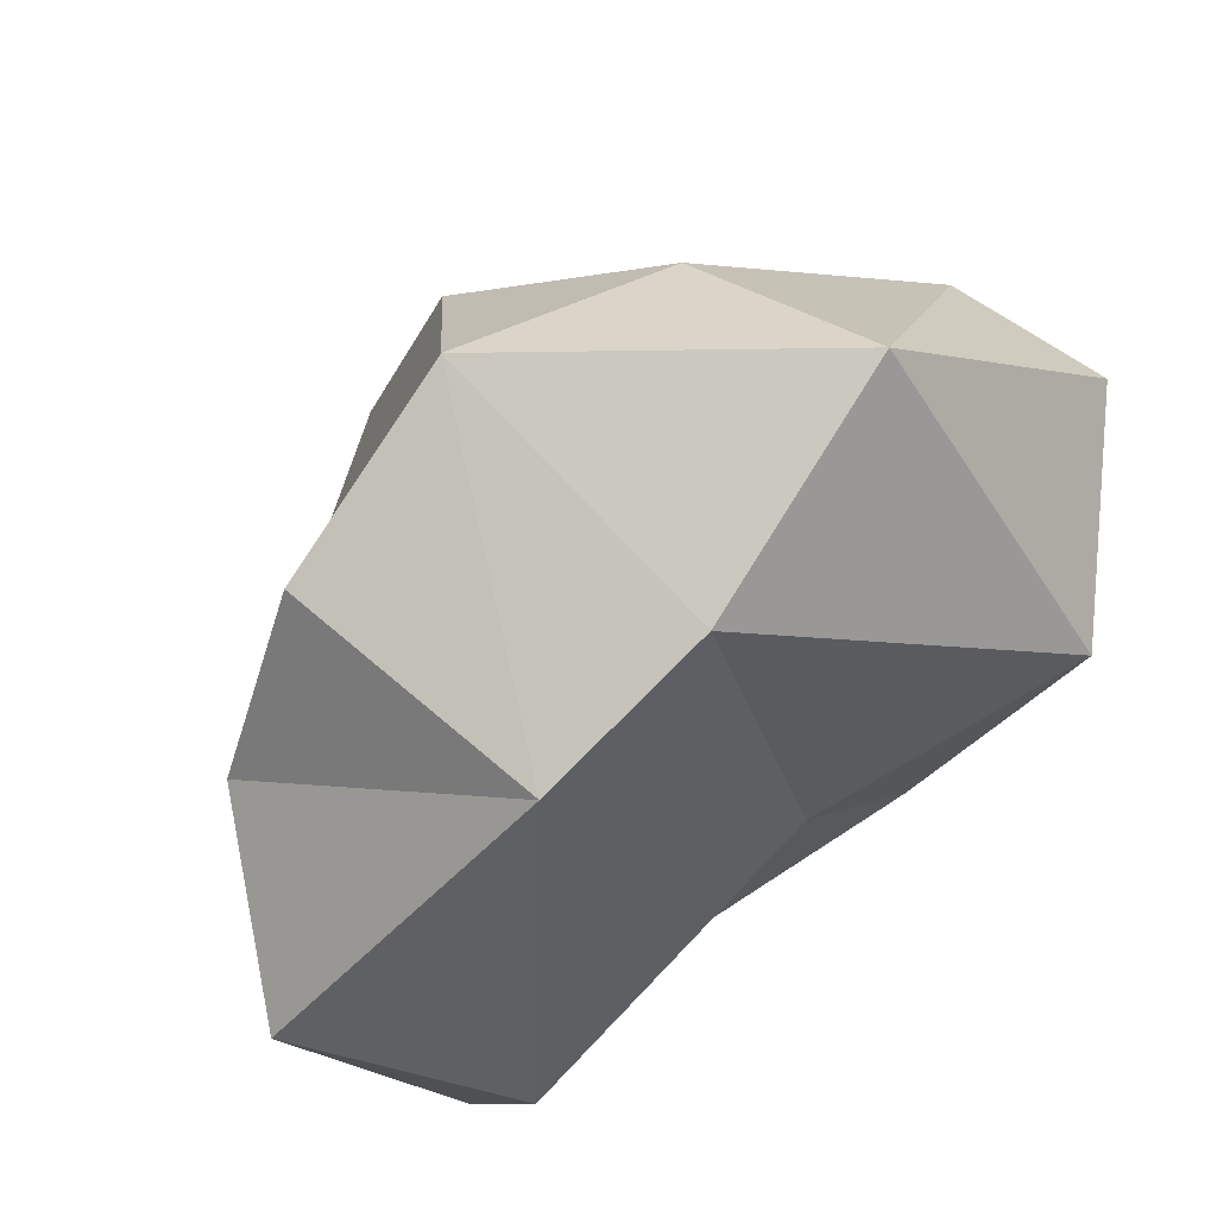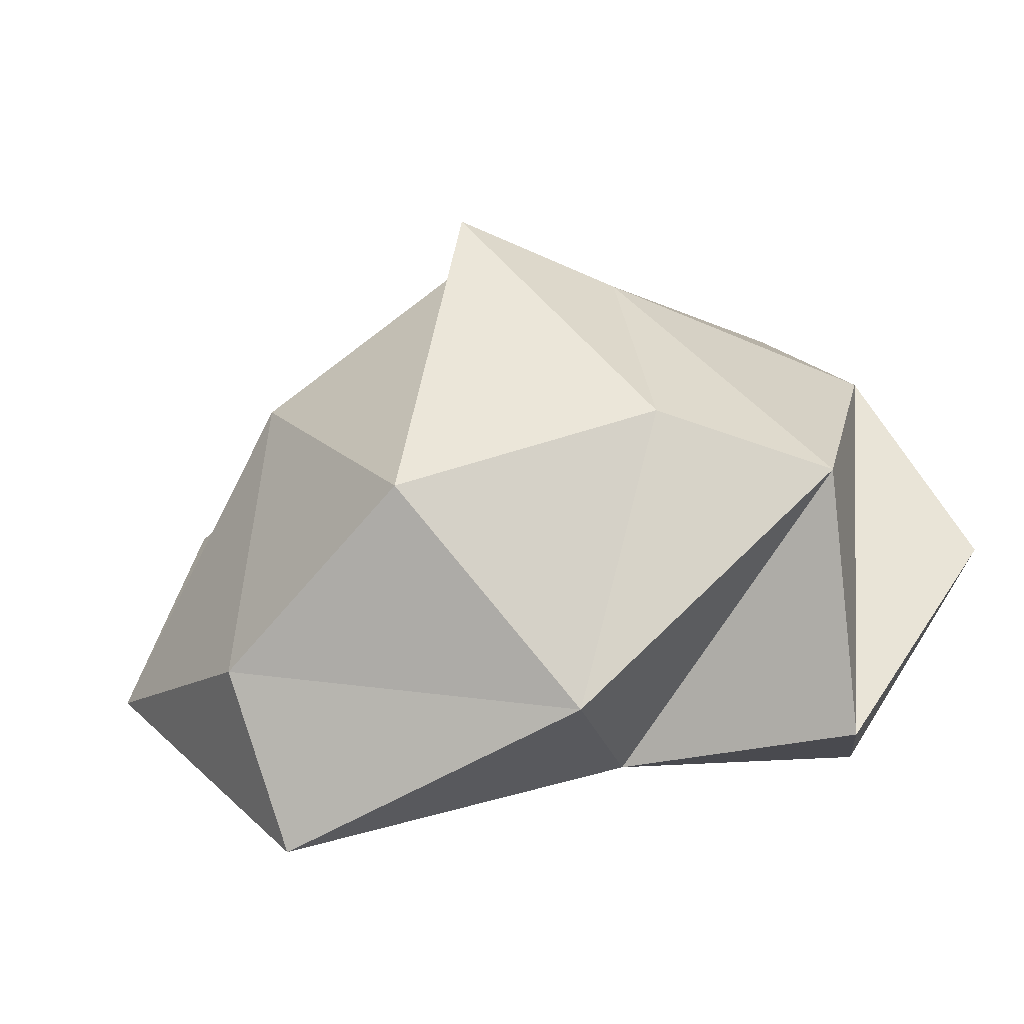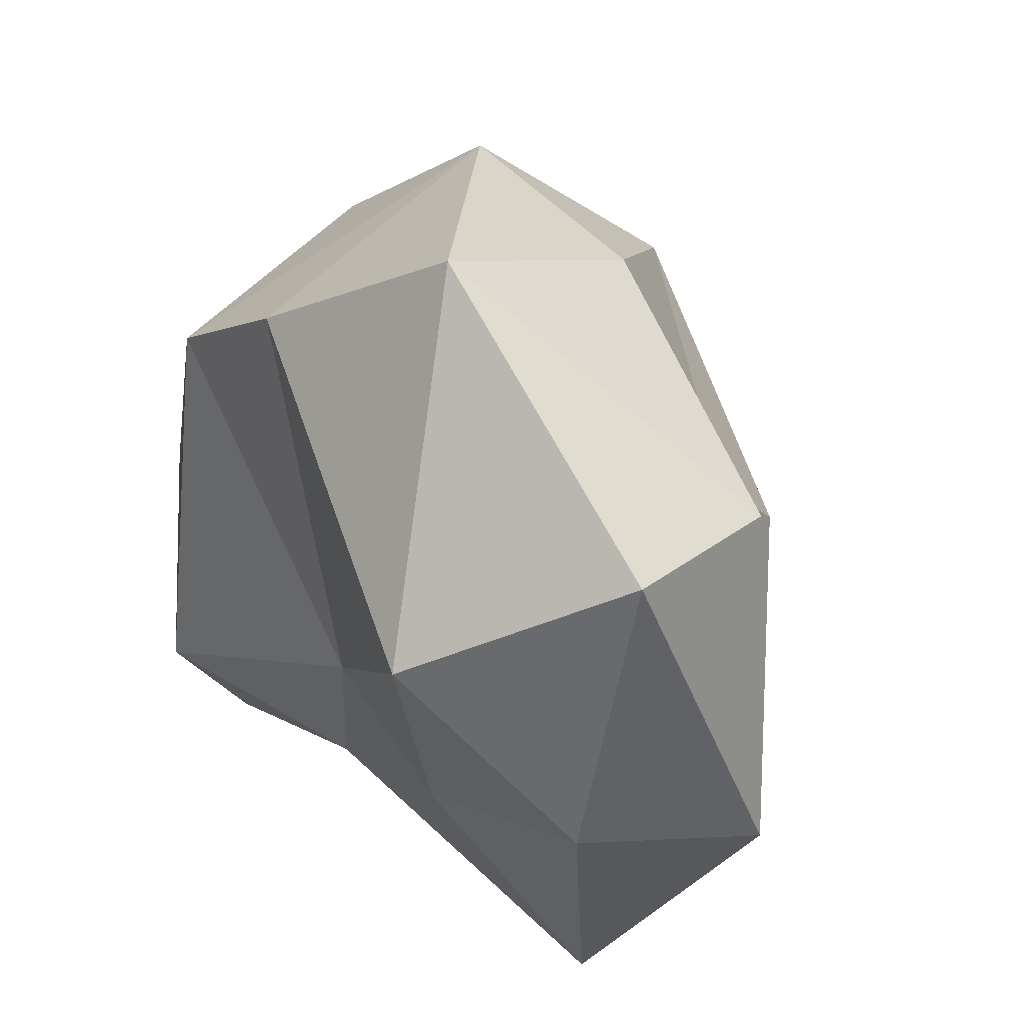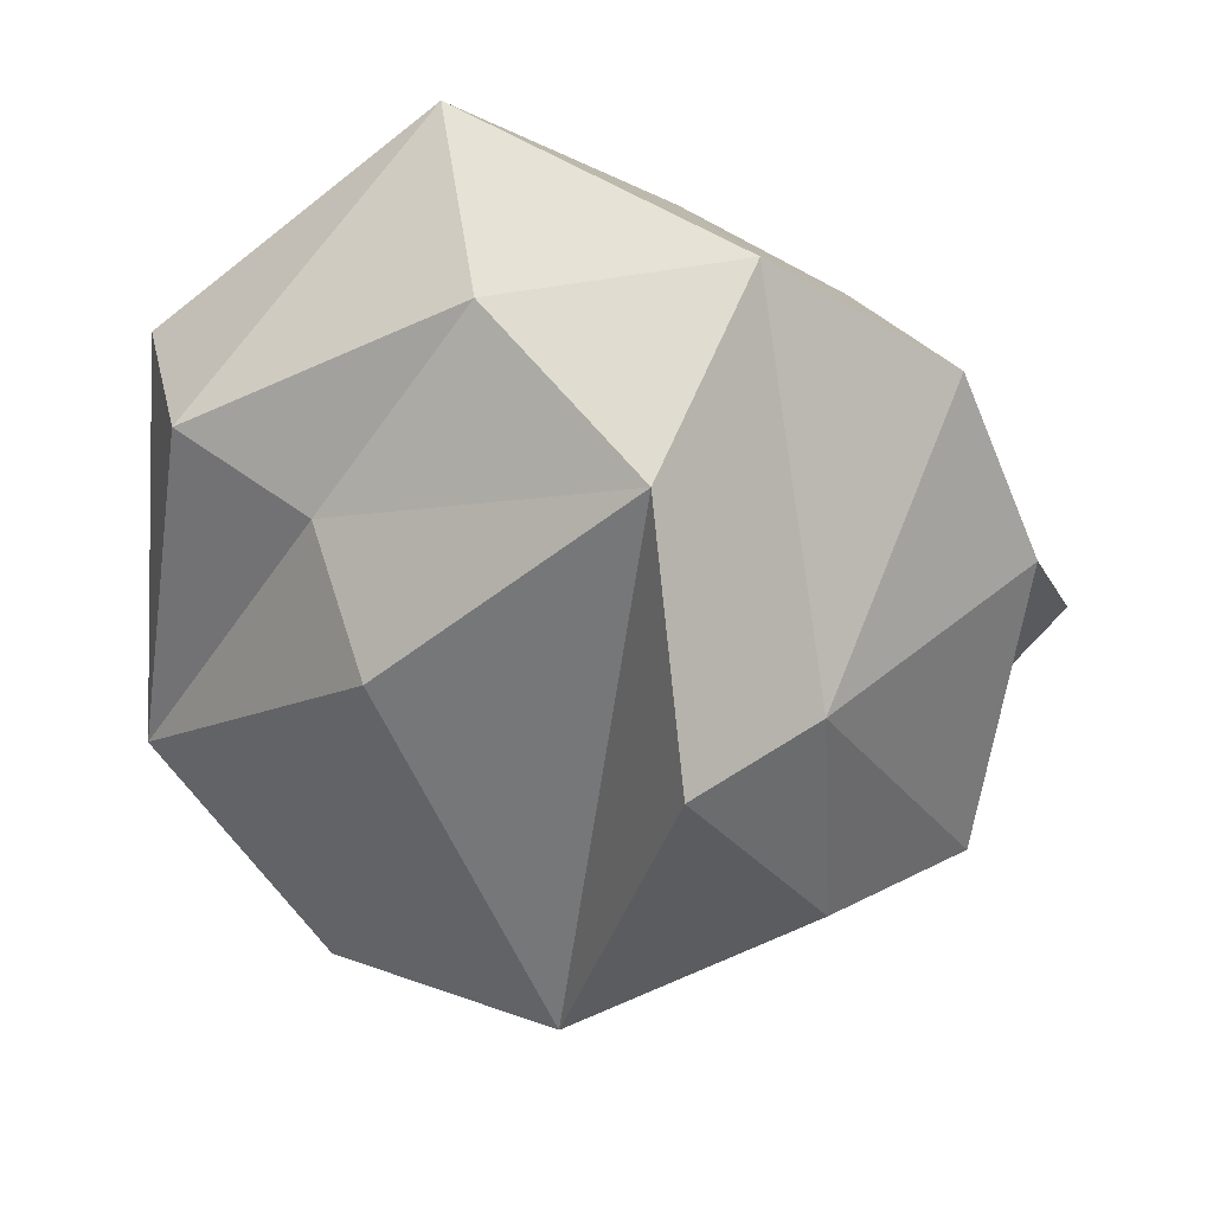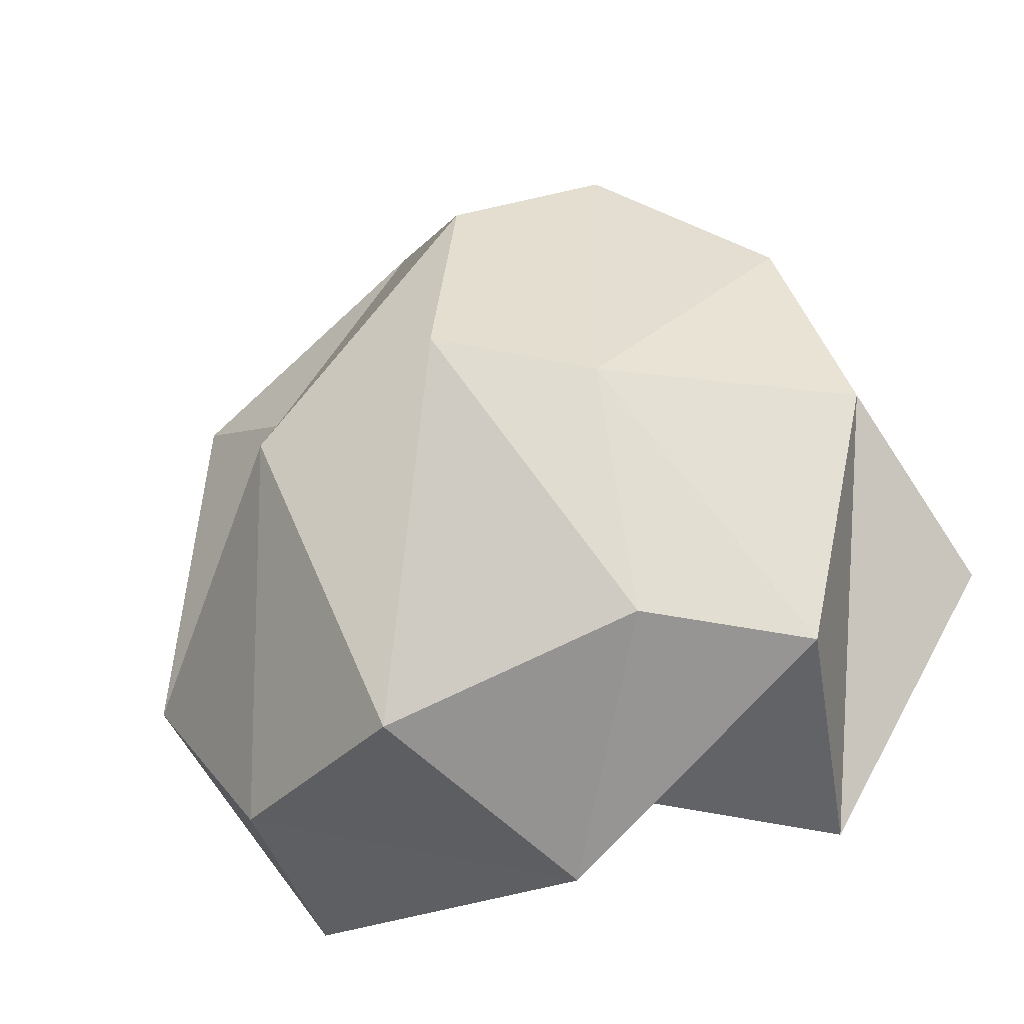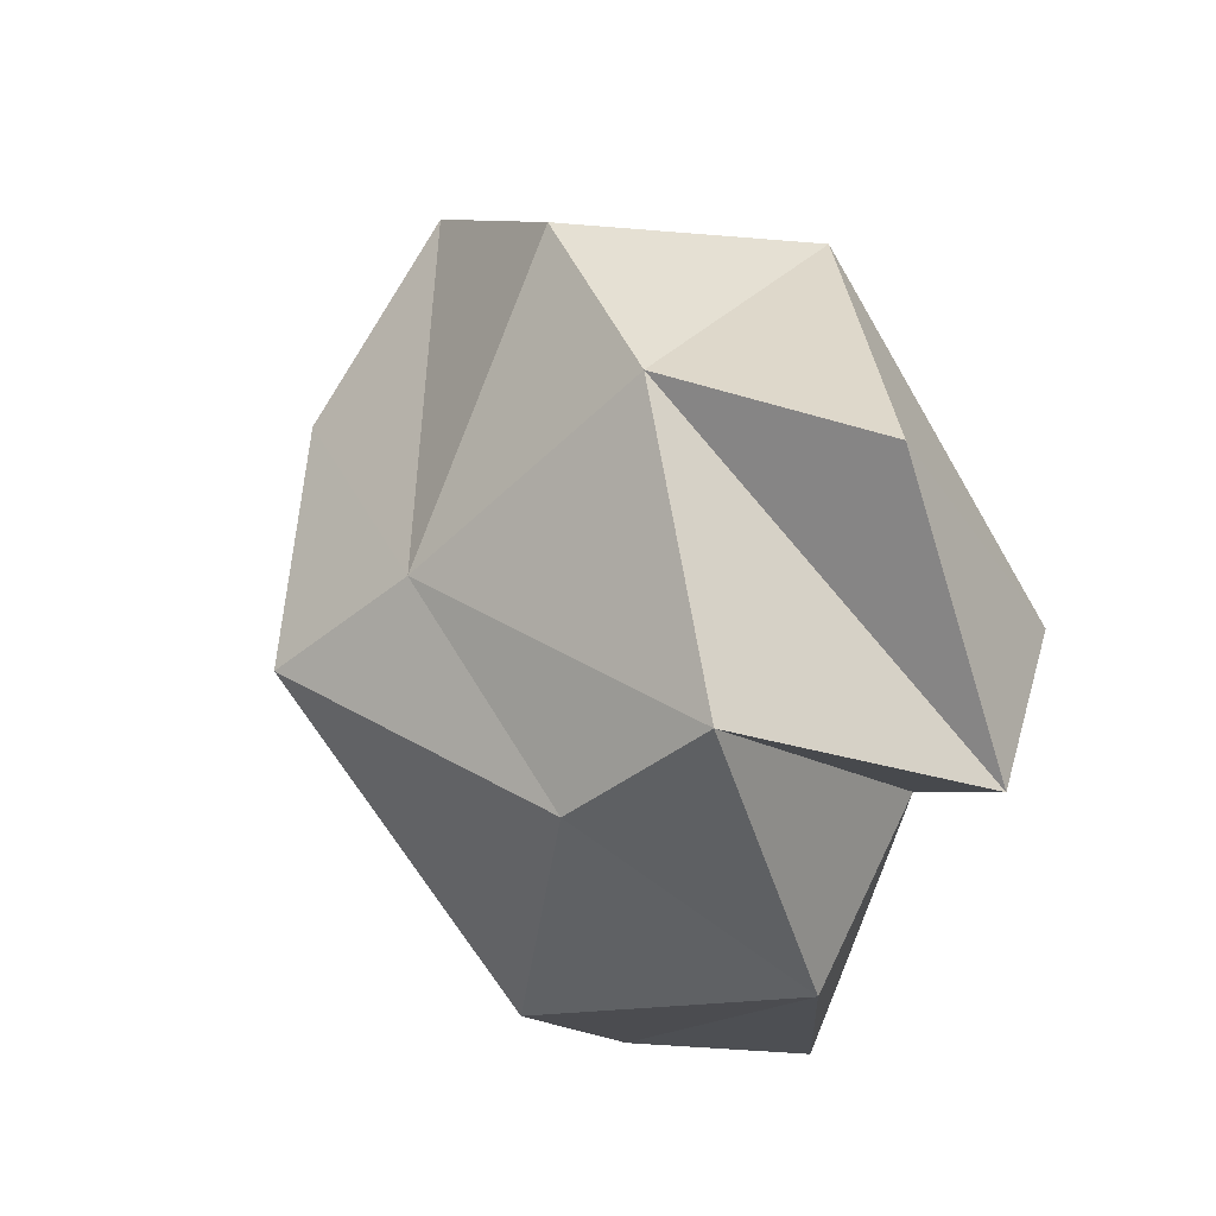
<metadata>
{"format":"obj","ext":"obj","renderer":"f3d","projection":"perspective","resolution":1024,"background":"white","views":[{"elev":52.2,"azim":62.9,"up":"+Y"},{"elev":-67.1,"azim":-63.8,"up":"+Y"},{"elev":33.4,"azim":150.5,"up":"+Y"},{"elev":31.2,"azim":-84.2,"up":"+Y"},{"elev":-31.1,"azim":-58.9,"up":"+Y"},{"elev":68.8,"azim":-19.2,"up":"+Z"}]}
</metadata>
<code>
v -75.43 86.46 86.86
v 12.16 184 130.2
v 19.51 101.2 163.7
v 117 163.7 85.56
v 89.57 39.62 182.4
v 0.7227 -22.52 144.7
v 92.65 -66.48 109.7
v -52.89 -19.25 90.86
v -15.38 238.6 55.71
v 131.6 -11.84 97.9
v -131.6 85 40.47
v -87.81 184.3 24.15
v -28.43 224.1 -43.85
v 19.91 -94.18 20.15
v 83.26 -30.2 11.09
v 107.4 203.9 17.19
v 102.5 52.57 -30.93
v -86.71 97.02 -78.88
v 67.44 259.5 -69.2
v -43.71 139.9 -103.6
v -83.77 -58.41 -9.883
v -23.16 164 -158.3
v 47.28 167.9 -182.4
v -42.22 -61.17 -106.3
v 28.54 -88.79 -114.9
v 88.32 15.03 -86.24
v -16.9 18.92 -181
v 127 123.8 -130.8
v 62.79 35.87 -164.2
f 1 3 2
f 5 3 7
f 1 6 3
f 3 6 7
f 4 2 3
f 3 5 4
f 2 9 1
f 4 9 2
f 5 7 10
f 8 6 1
f 10 4 5
f 11 8 1
f 1 9 12
f 9 4 16
f 15 7 6
f 14 6 8
f 7 15 10
f 15 6 14
f 10 17 4
f 12 11 1
f 11 21 8
f 14 8 21
f 13 9 19
f 9 16 19
f 15 17 10
f 17 16 4
f 21 11 12
f 9 13 12
f 18 21 12
f 22 13 19
f 13 20 12
f 24 14 21
f 12 20 18
f 22 20 13
f 25 15 14
f 16 17 28
f 25 26 15
f 15 26 17
f 26 28 17
f 16 28 19
f 18 24 21
f 27 18 20
f 23 22 19
f 19 28 23
f 27 24 18
f 20 22 27
f 24 25 14
f 26 25 29
f 28 29 23
f 29 28 26
f 25 24 27
f 29 27 23
f 27 22 23
f 25 27 29

</code>
